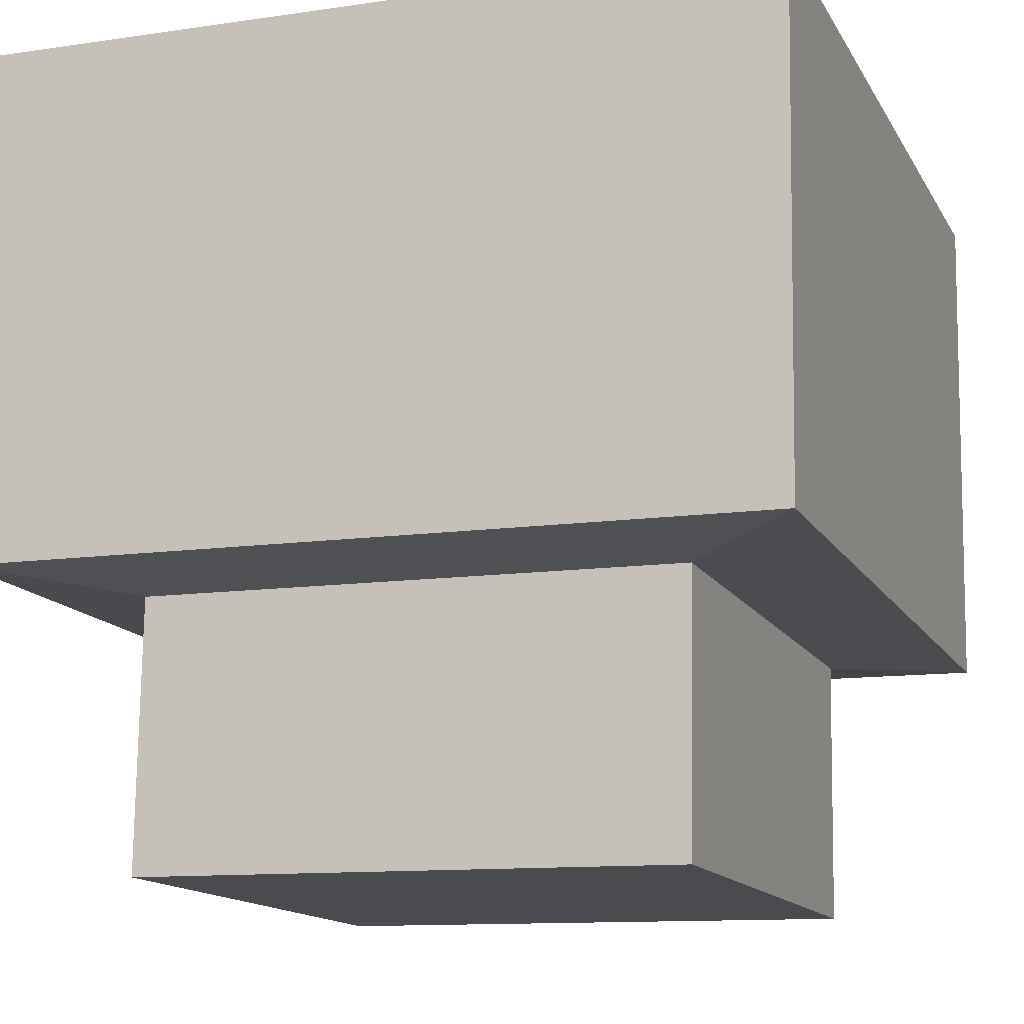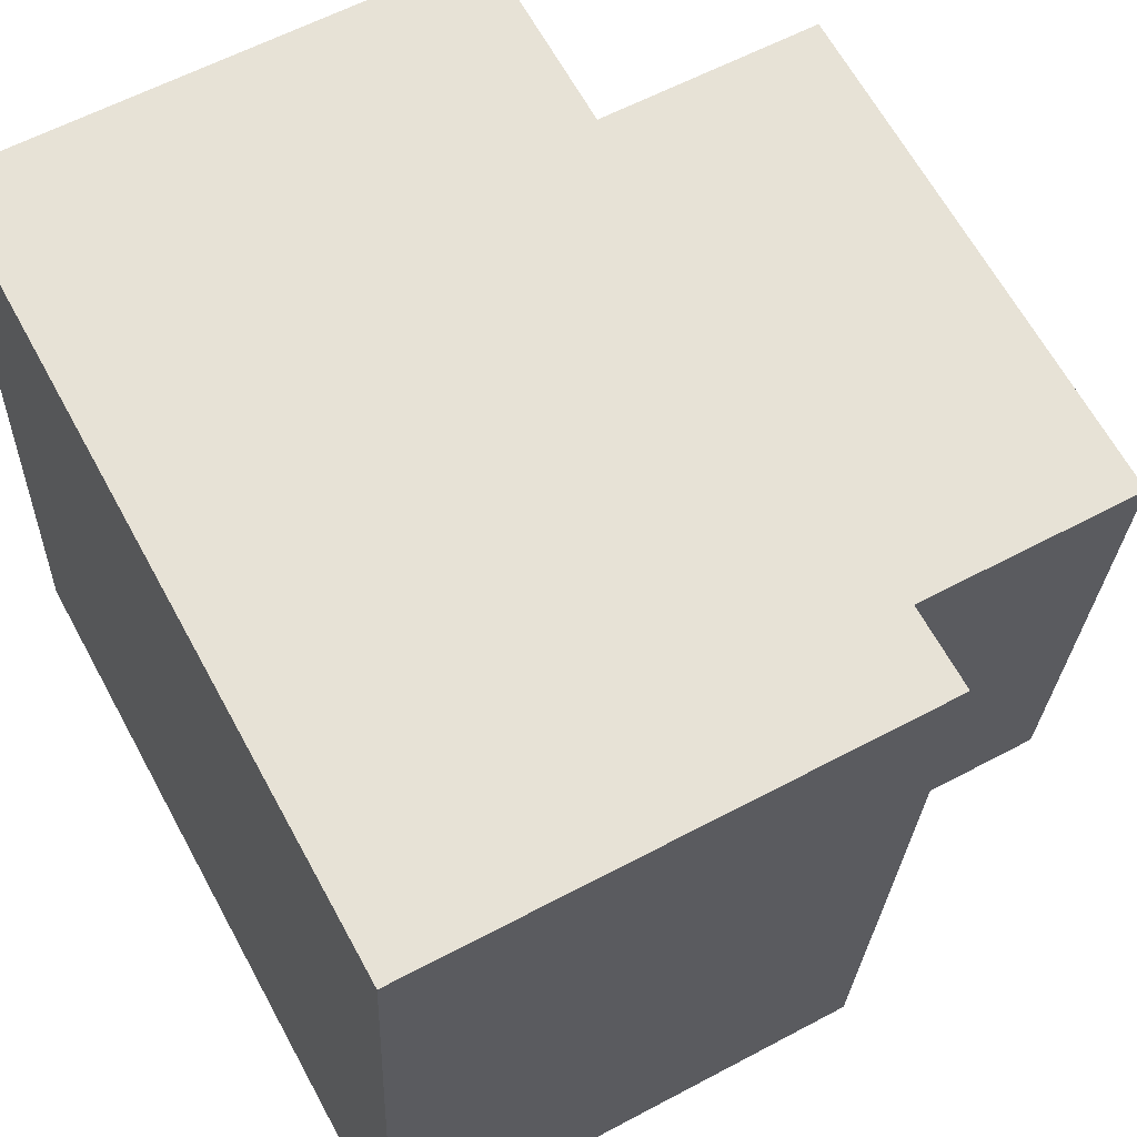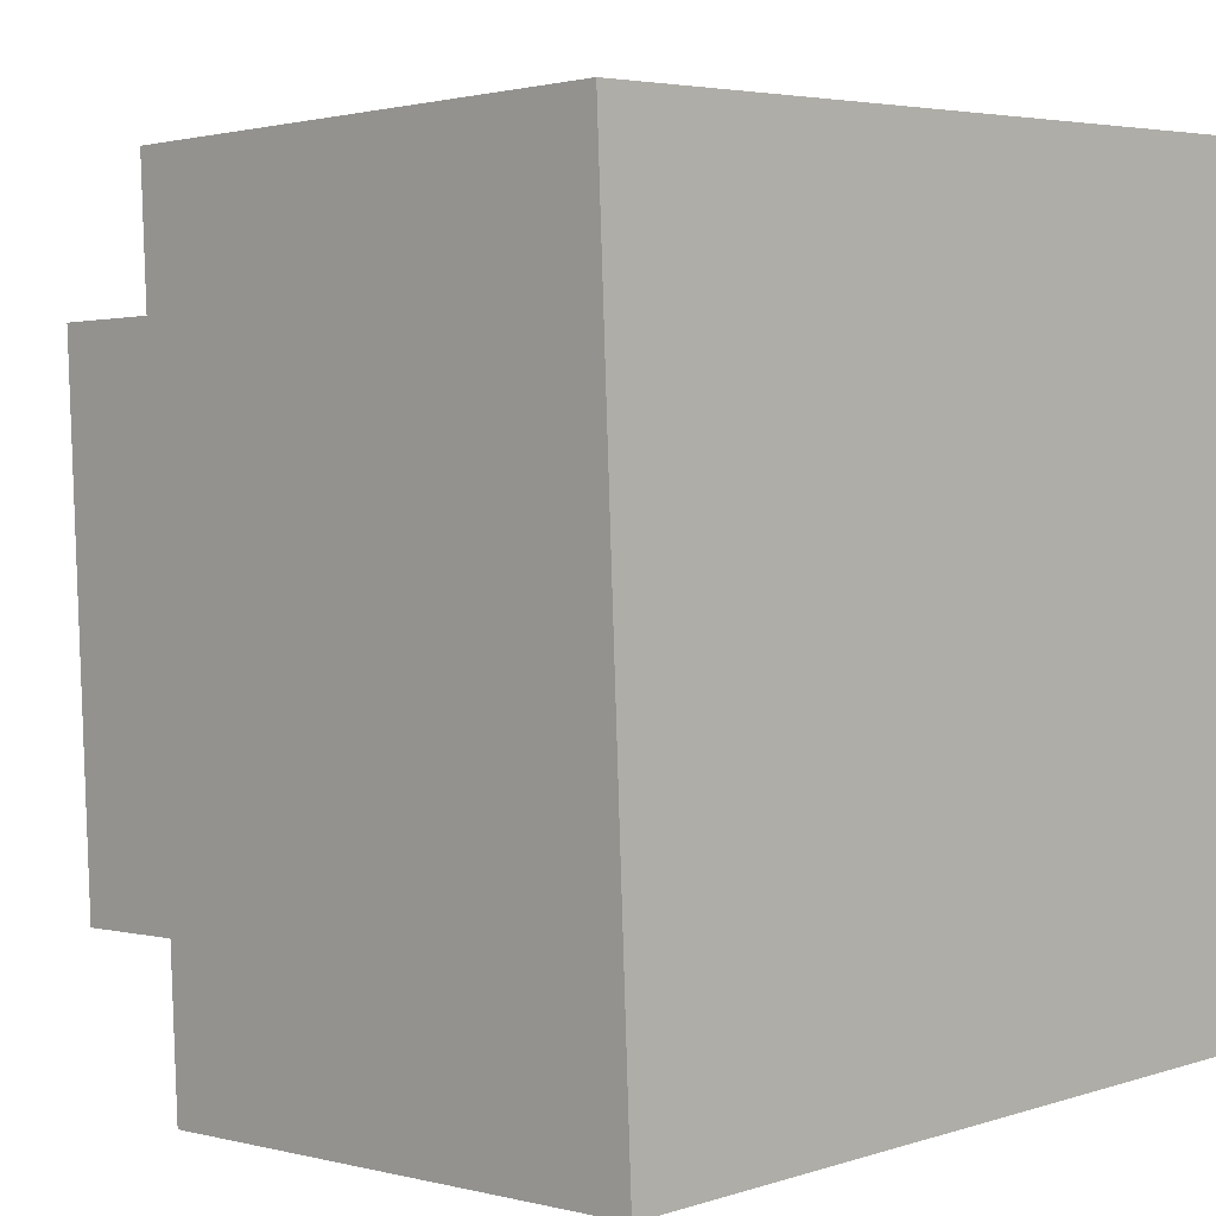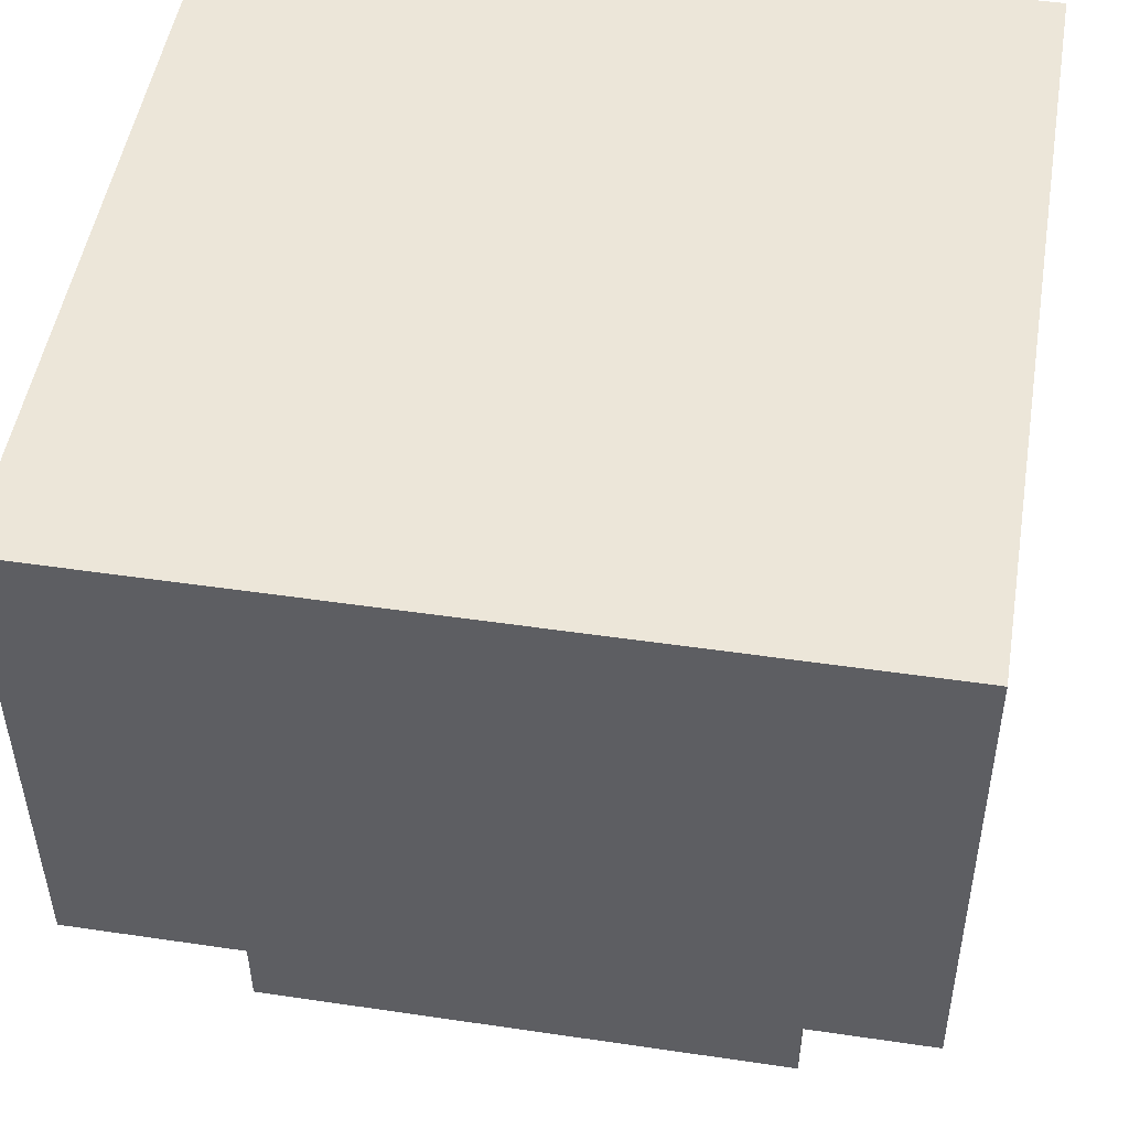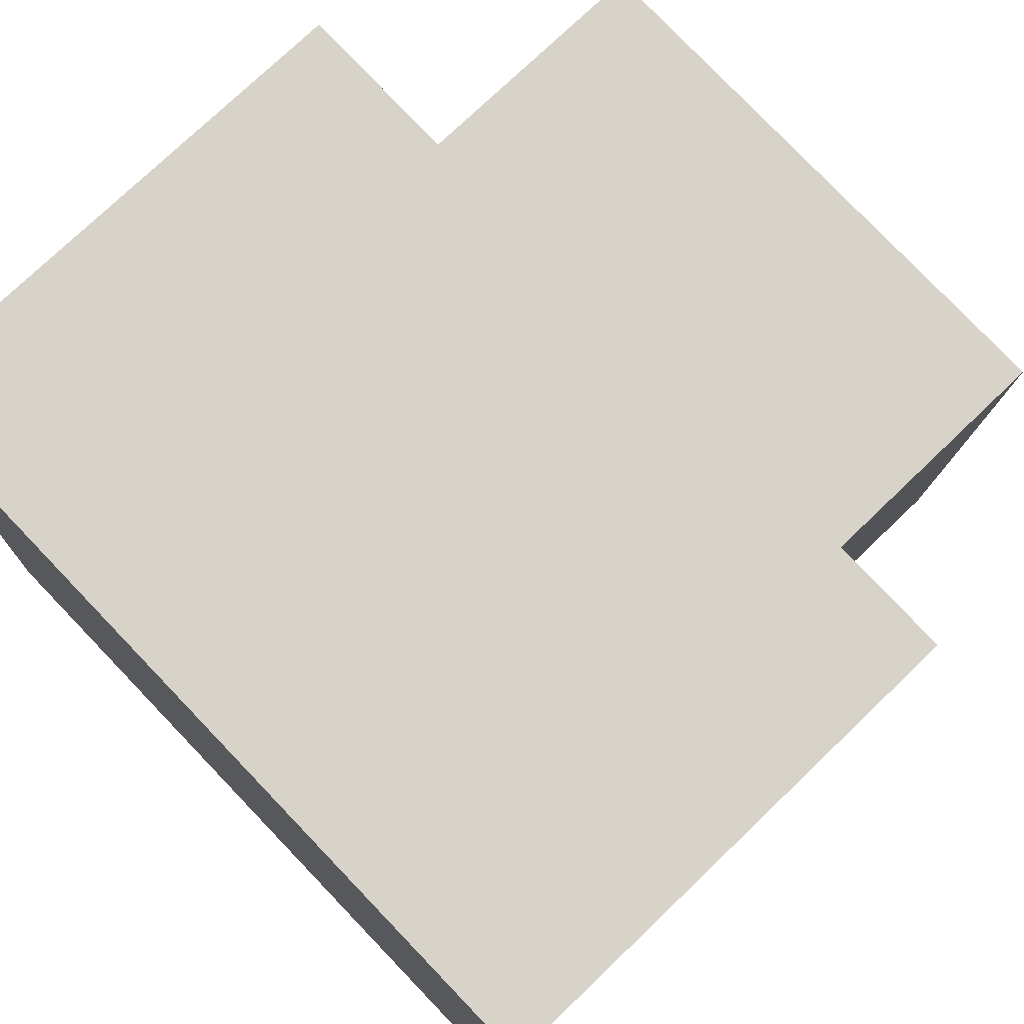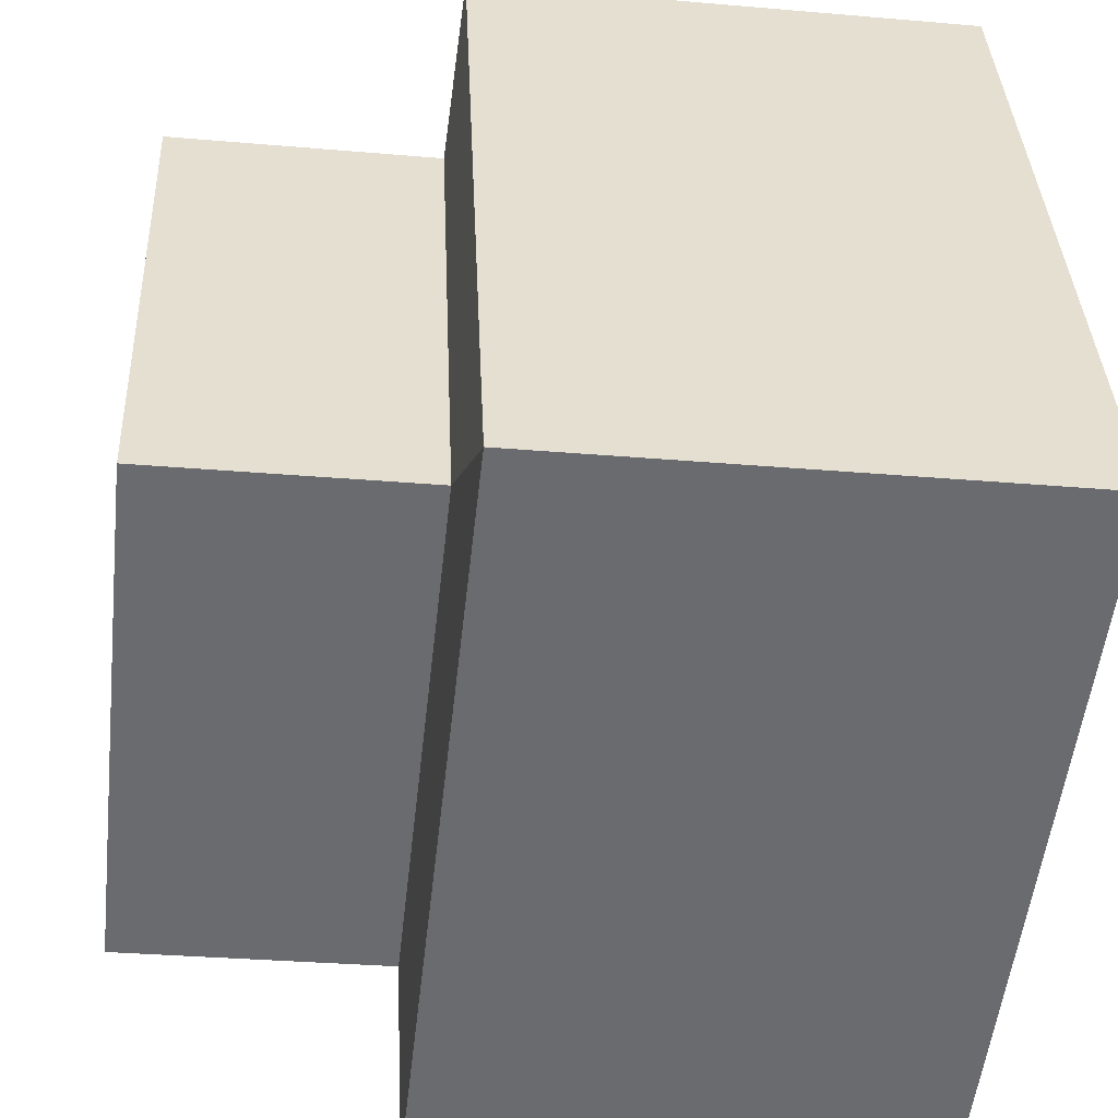
<metadata>
{"format":"obj","ext":"obj","renderer":"f3d","projection":"perspective","resolution":1024,"background":"white","views":[{"elev":-11.4,"azim":-160.2,"up":"+Y"},{"elev":65.0,"azim":-118.6,"up":"+Z"},{"elev":4.5,"azim":134.2,"up":"+Z"},{"elev":47.3,"azim":9.5,"up":"+Y"},{"elev":79.1,"azim":-133.8,"up":"+Z"},{"elev":-53.5,"azim":83.6,"up":"+Z"}]}
</metadata>
<code>
o Cube
v -0.125 -0.1406 0.1245
v -0.125 -0.0175 0.1299
v -0.125 -0.1298 -0.1252
v -0.125 -0.006679 -0.1199
v 0.125 -0.1406 0.1245
v 0.125 -0.0175 0.1299
v 0.125 -0.1298 -0.1252
v 0.125 -0.006679 -0.1199
v -0.1826 -0.01471 0.1876
v -0.1826 0.001094 -0.1772
v 0.1826 -0.01471 0.1876
v 0.1826 0.001094 -0.1772
v -0.1826 0.22 0.1978
v -0.1826 0.2358 -0.167
v 0.1826 0.22 0.1978
v 0.1826 0.2358 -0.167
f 4 3 1
f 8 7 3
f 8 6 5
f 2 1 5
f 3 7 5
f 2 9 10
f 12 16 15
f 6 11 9
f 4 10 12
f 8 12 11
f 16 14 13
f 9 13 14
f 11 15 13
f 10 14 16
f 2 4 1
f 4 8 3
f 7 8 5
f 6 2 5
f 1 3 5
f 4 2 10
f 11 12 15
f 2 6 9
f 8 4 12
f 6 8 11
f 15 16 13
f 10 9 14
f 9 11 13
f 12 10 16

</code>
